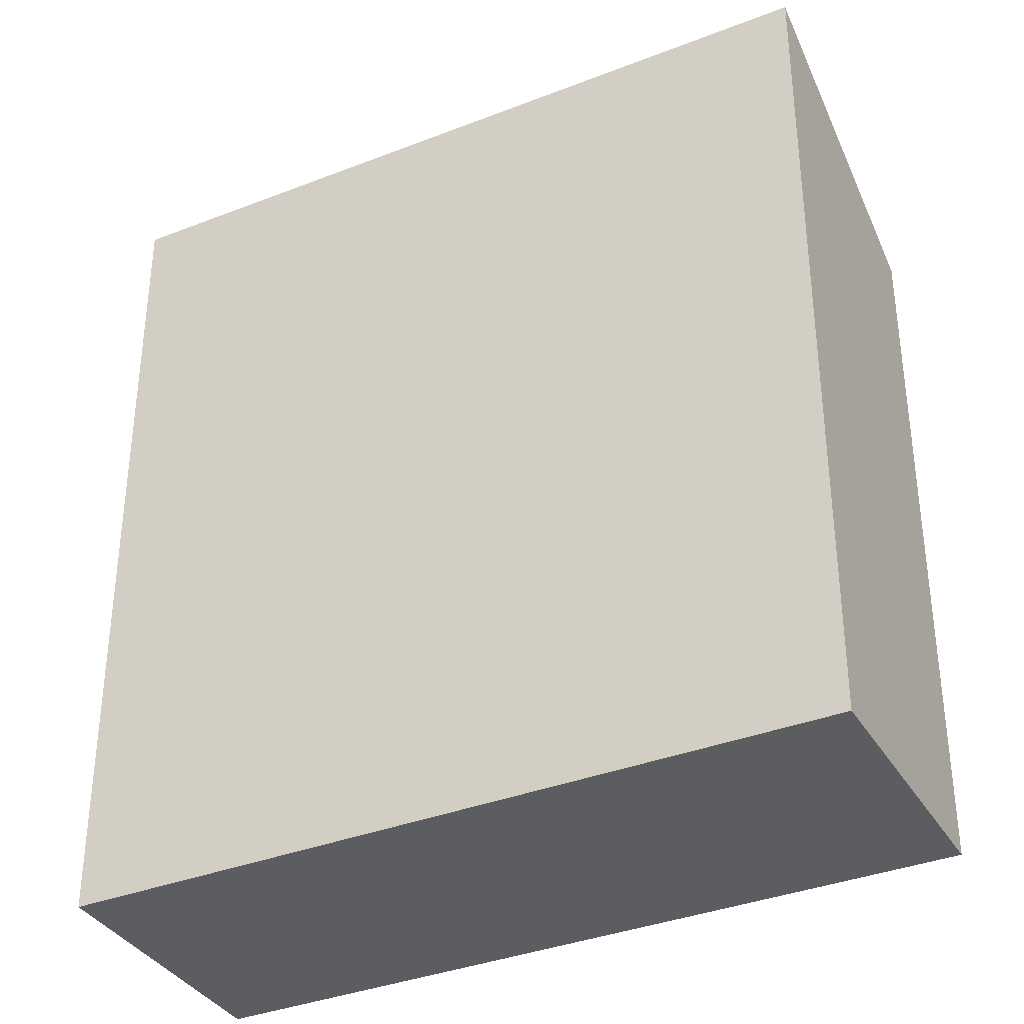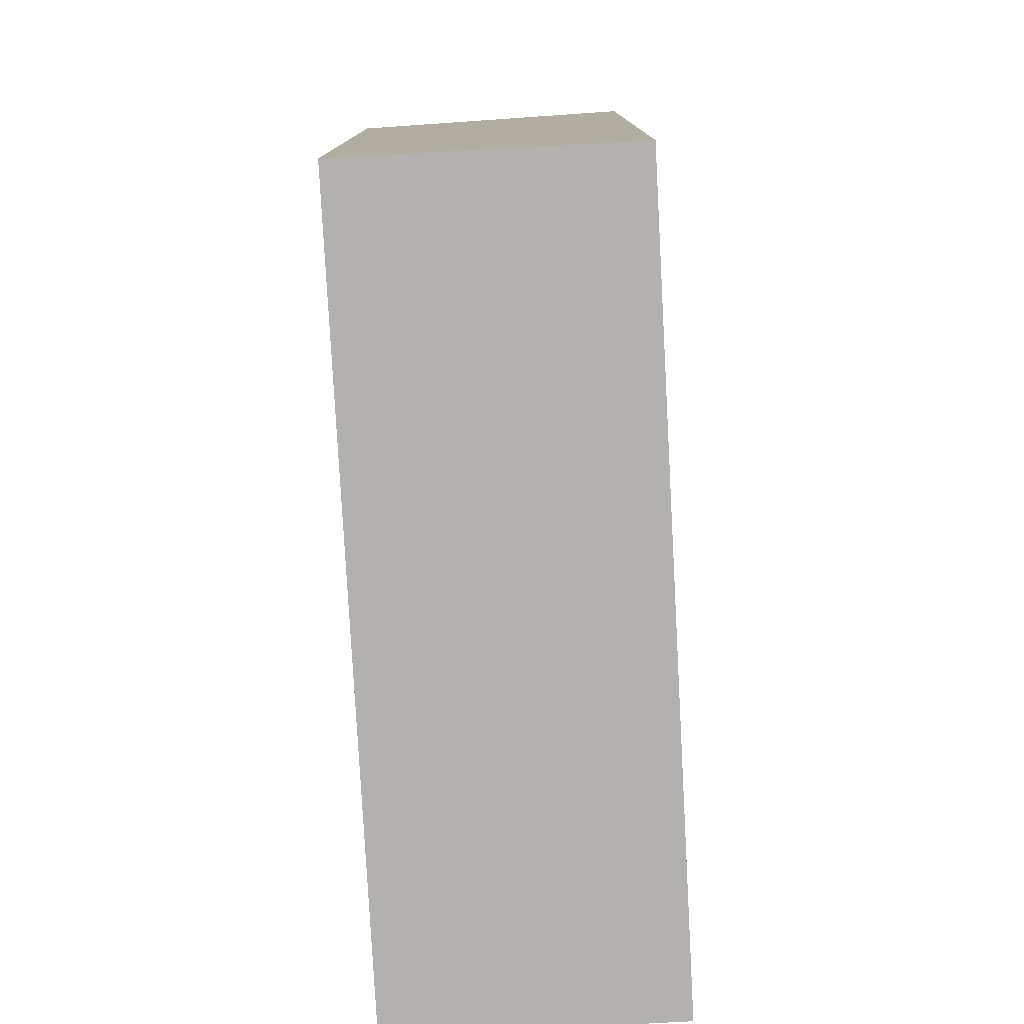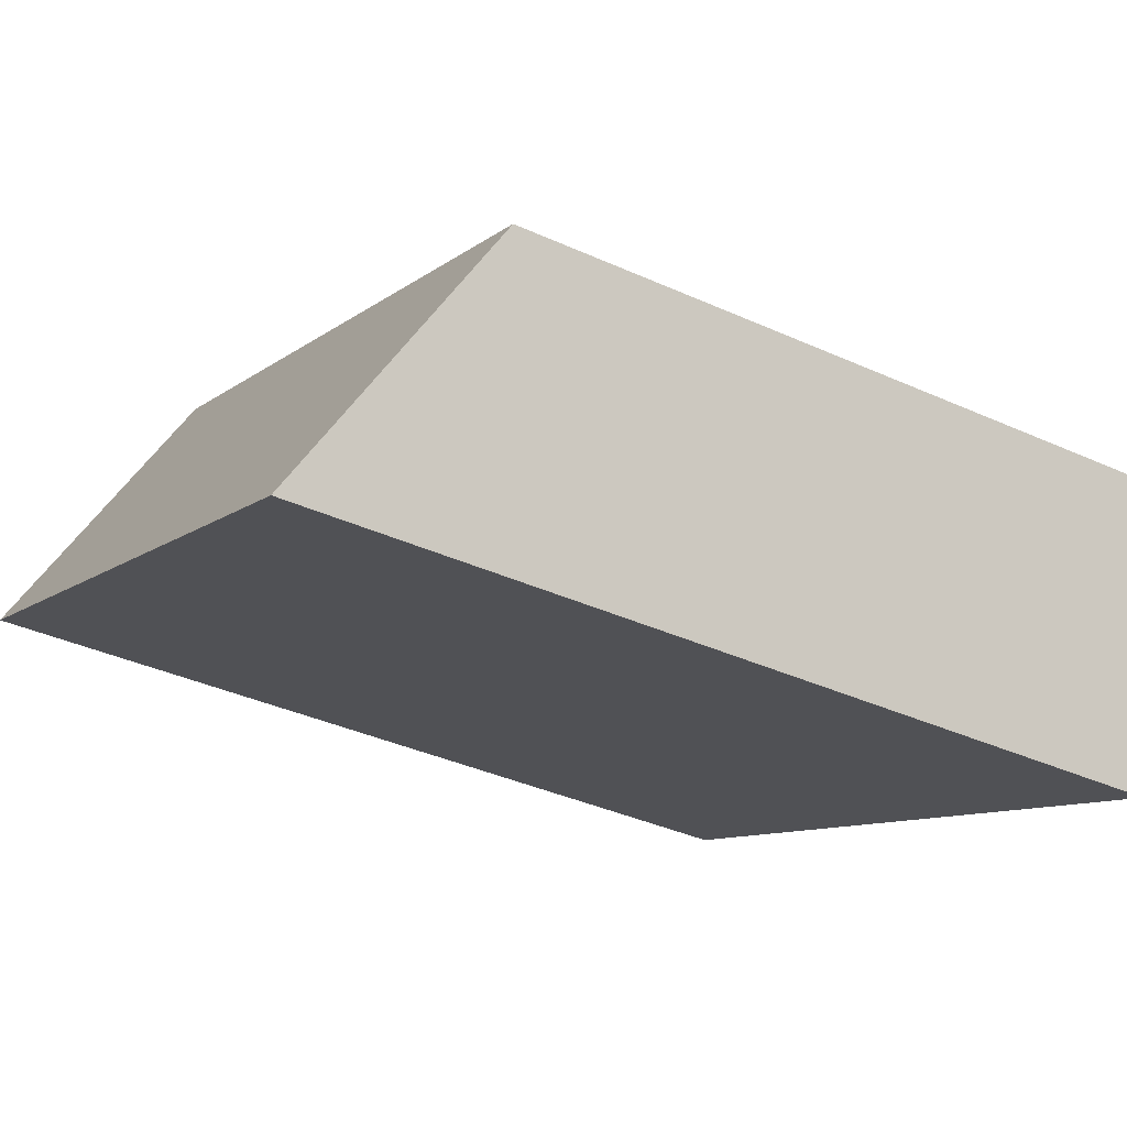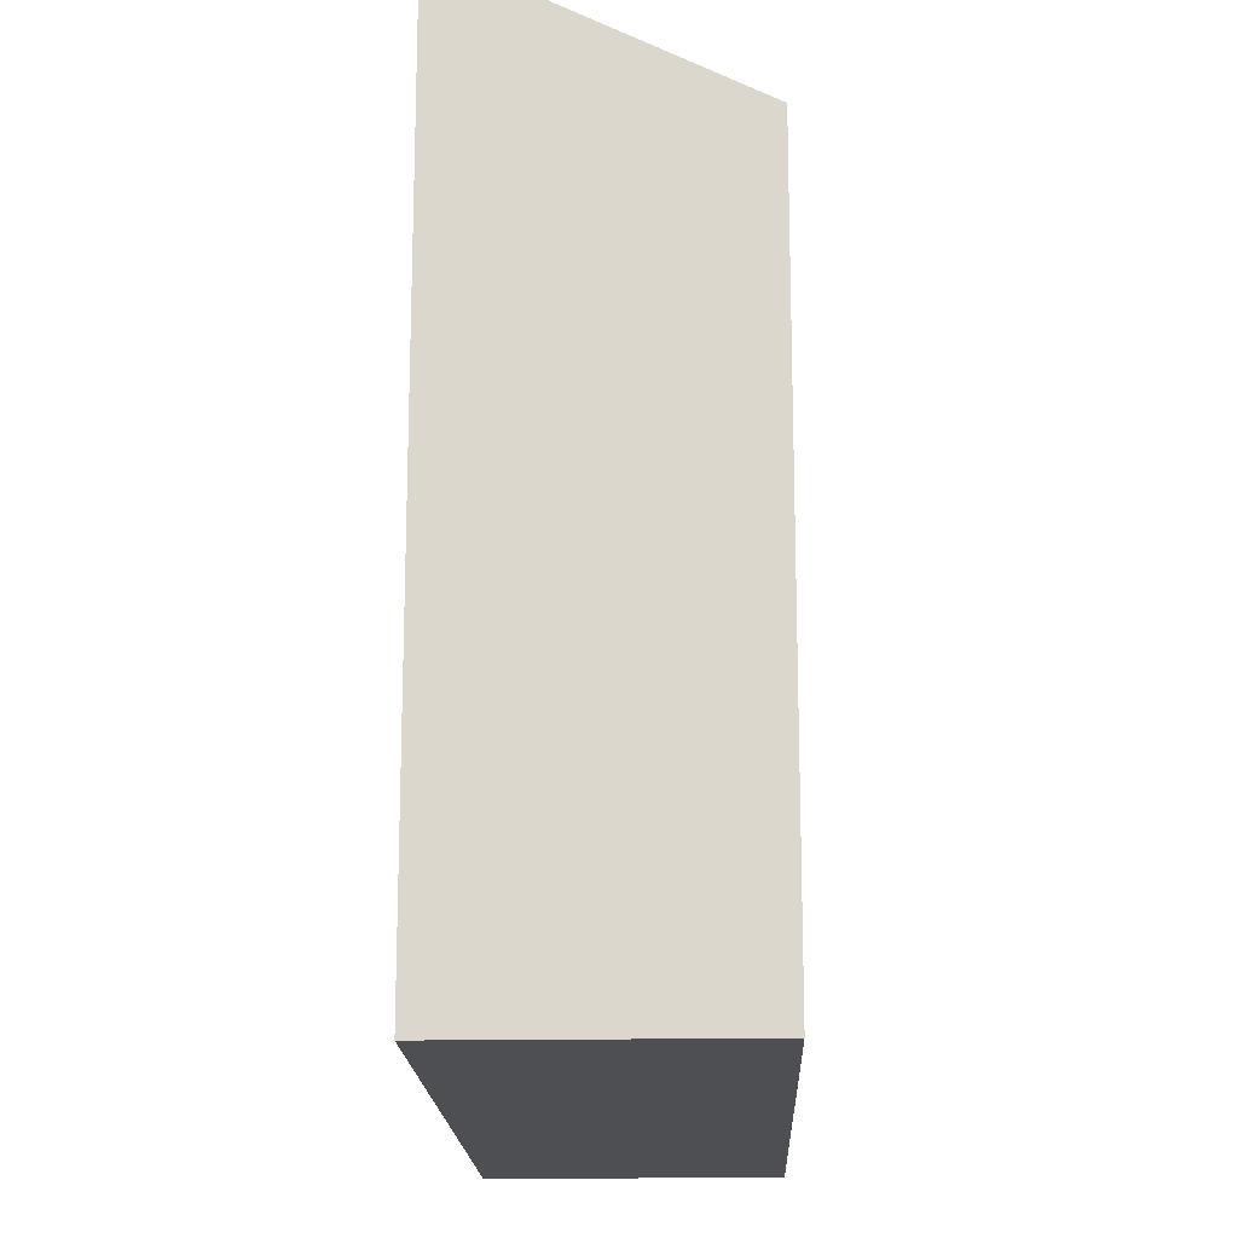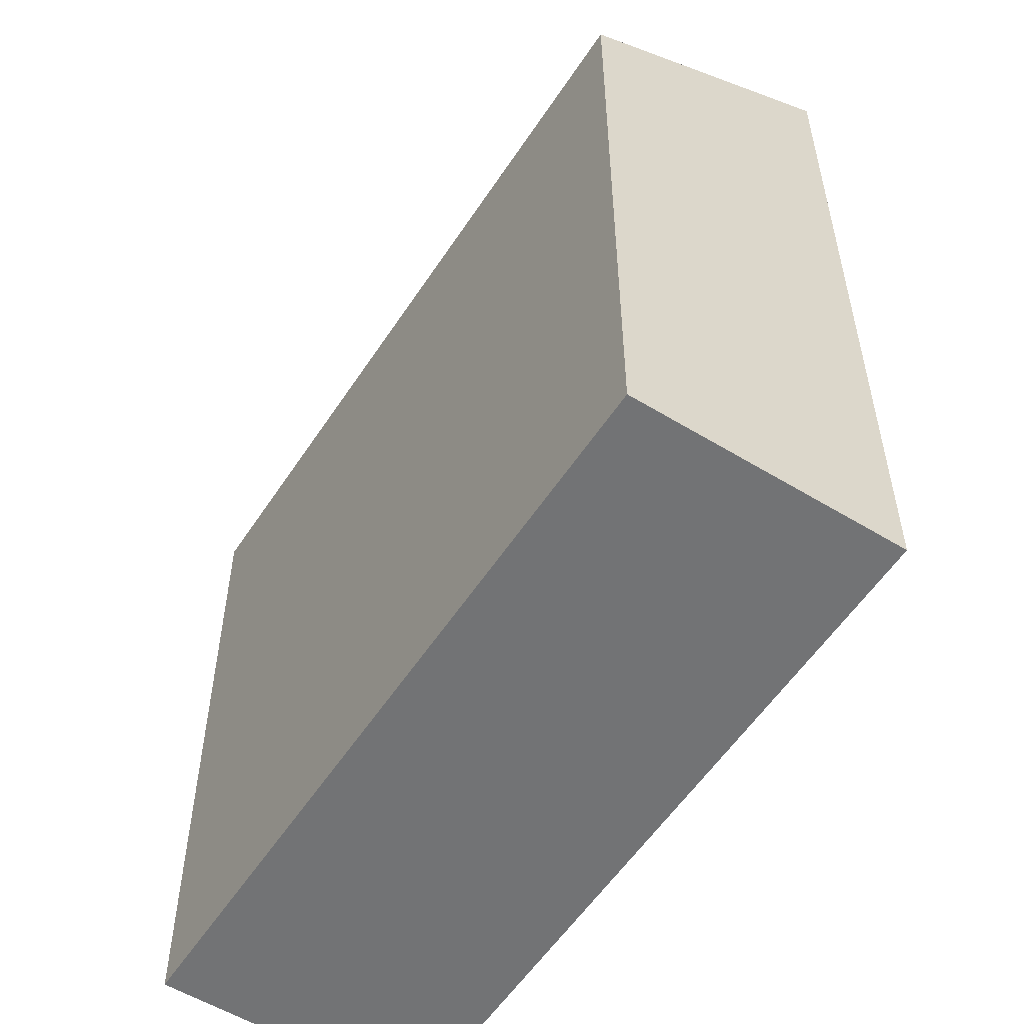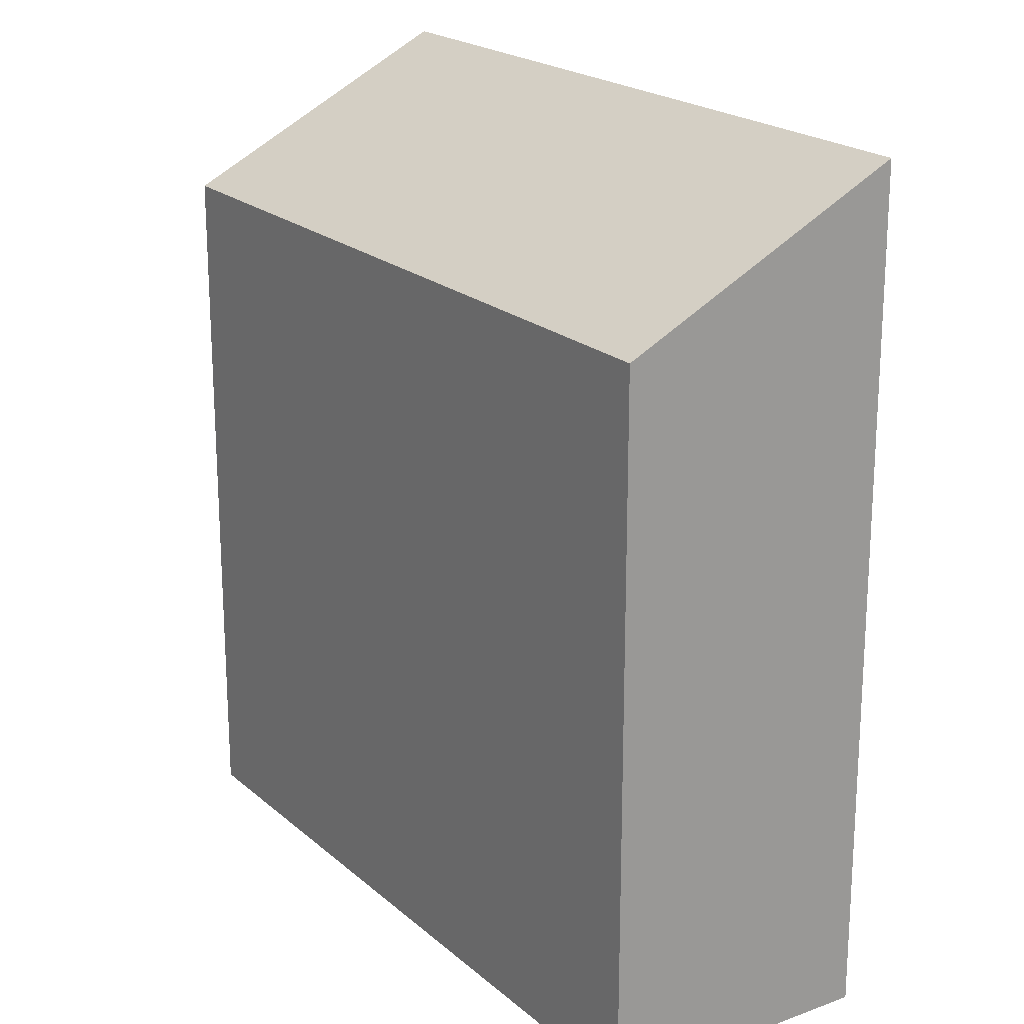
<metadata>
{"format":"obj","ext":"obj","renderer":"f3d","projection":"perspective","resolution":1024,"background":"white","views":[{"elev":-36.1,"azim":-178.1,"up":"+Y"},{"elev":-79.2,"azim":67.9,"up":"+Y"},{"elev":-37.6,"azim":-120.0,"up":"+Z"},{"elev":-17.5,"azim":-113.2,"up":"+Y"},{"elev":-55.7,"azim":32.1,"up":"+Y"},{"elev":20.7,"azim":31.1,"up":"+Y"}]}
</metadata>
<code>
v  0 6.02 3.686e-16
v  6.988 7.207 0.65
v  1.017 7.208 -2.161
v  5.972 6.02 2.81
v  1.017 1.323e-16 -2.161
v  0 0 0
v  5.972 -1.721e-16 2.81
v  6.988 -3.98e-17 0.65
g defaultobject
f 1 2 3
f 2 1 4
f 5 1 3
f 1 5 6
f 6 4 1
f 4 6 7
f 4 8 2
f 8 4 7
f 2 5 3
f 5 2 8
f 8 6 5
f 6 8 7

</code>
